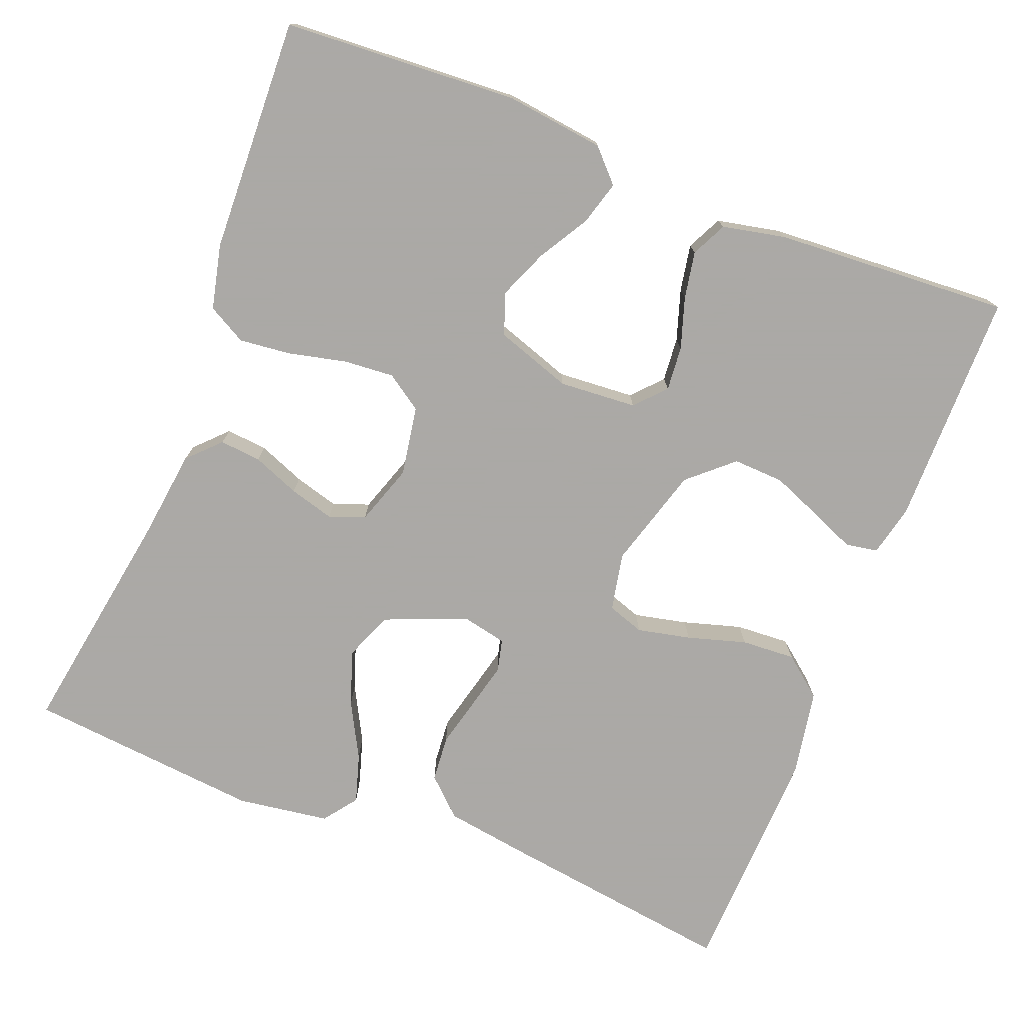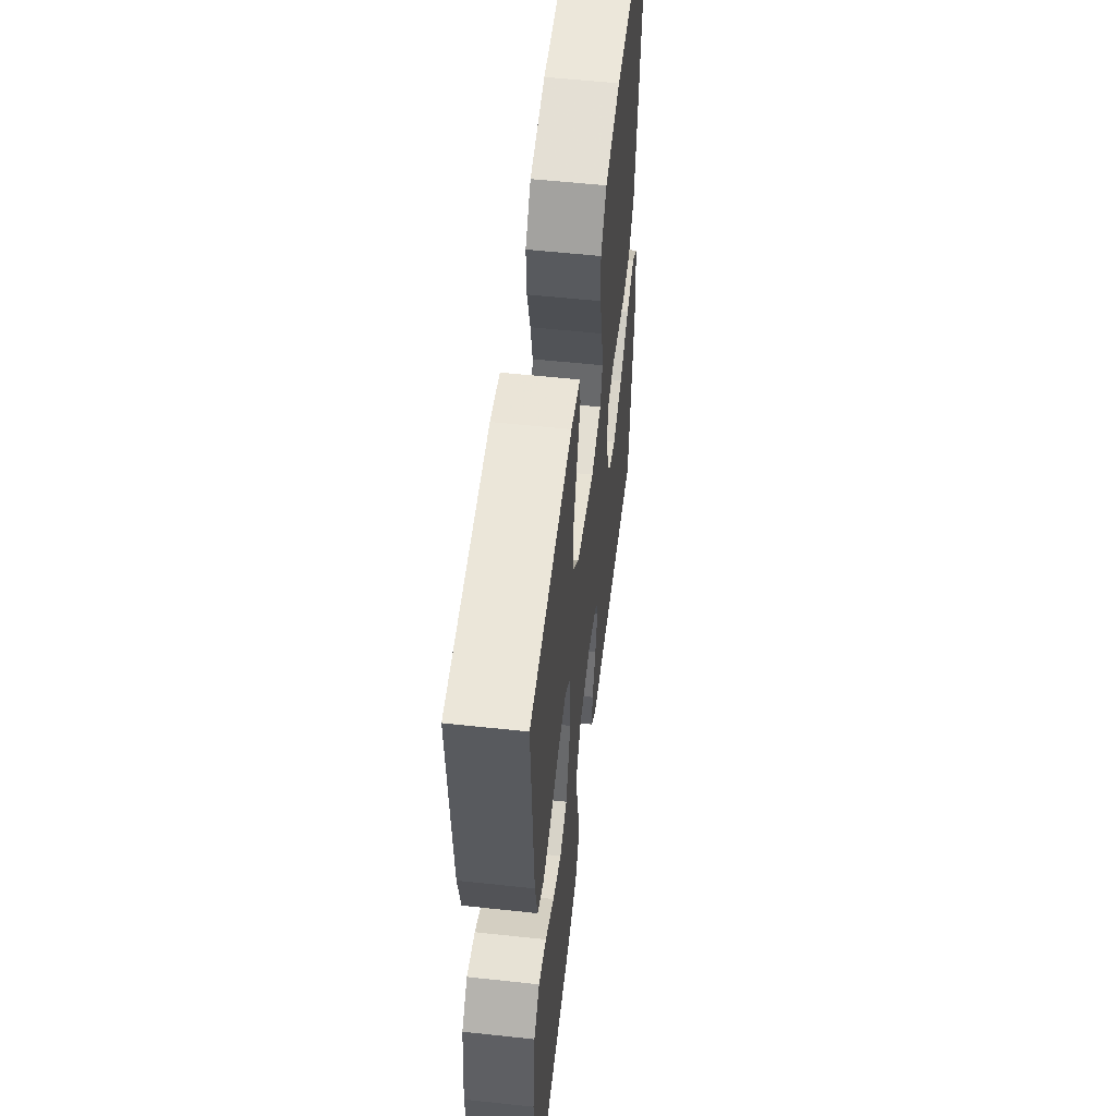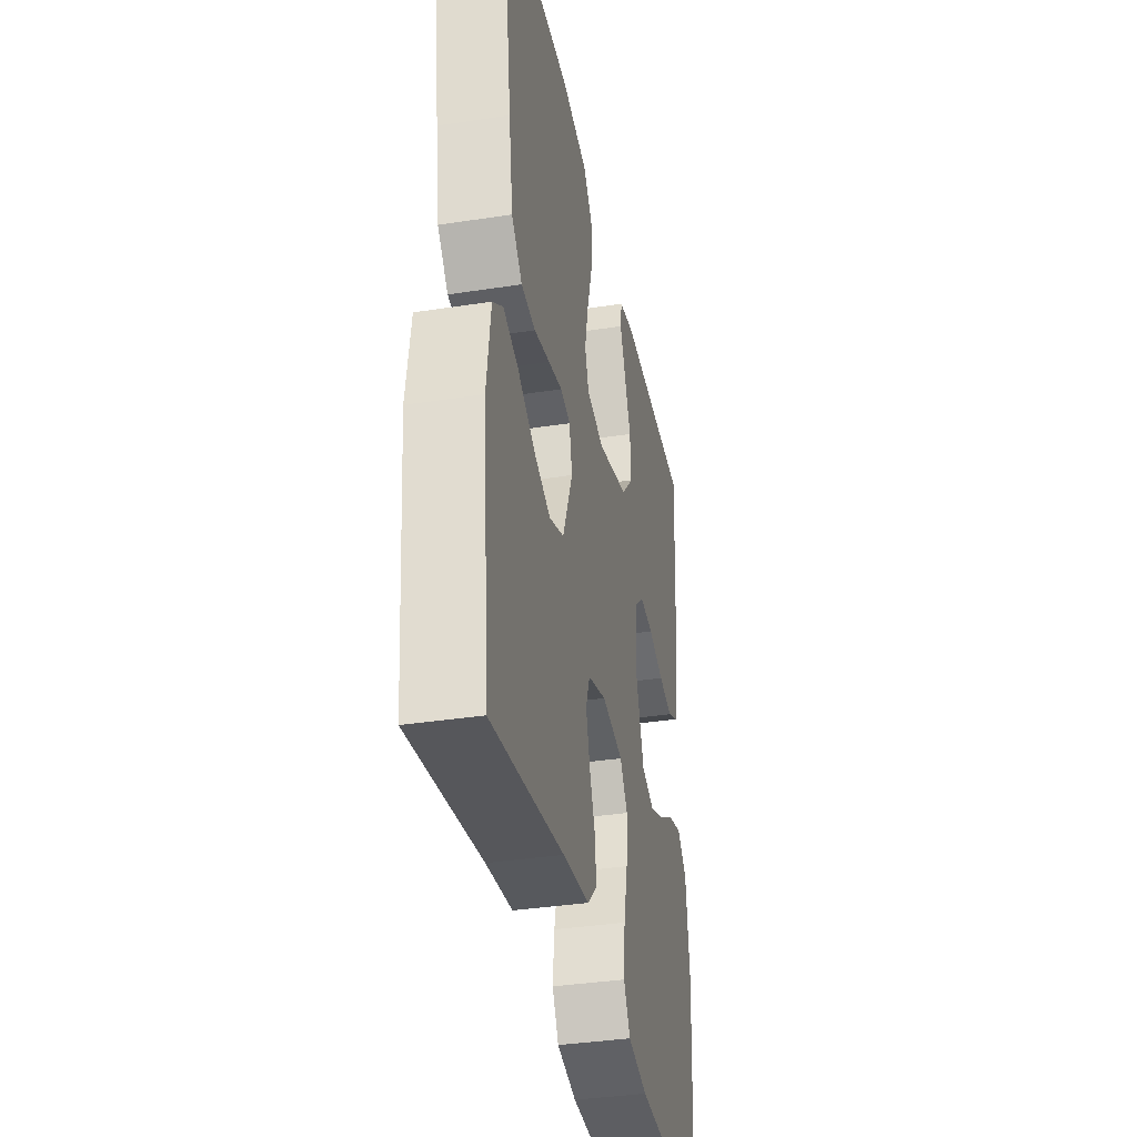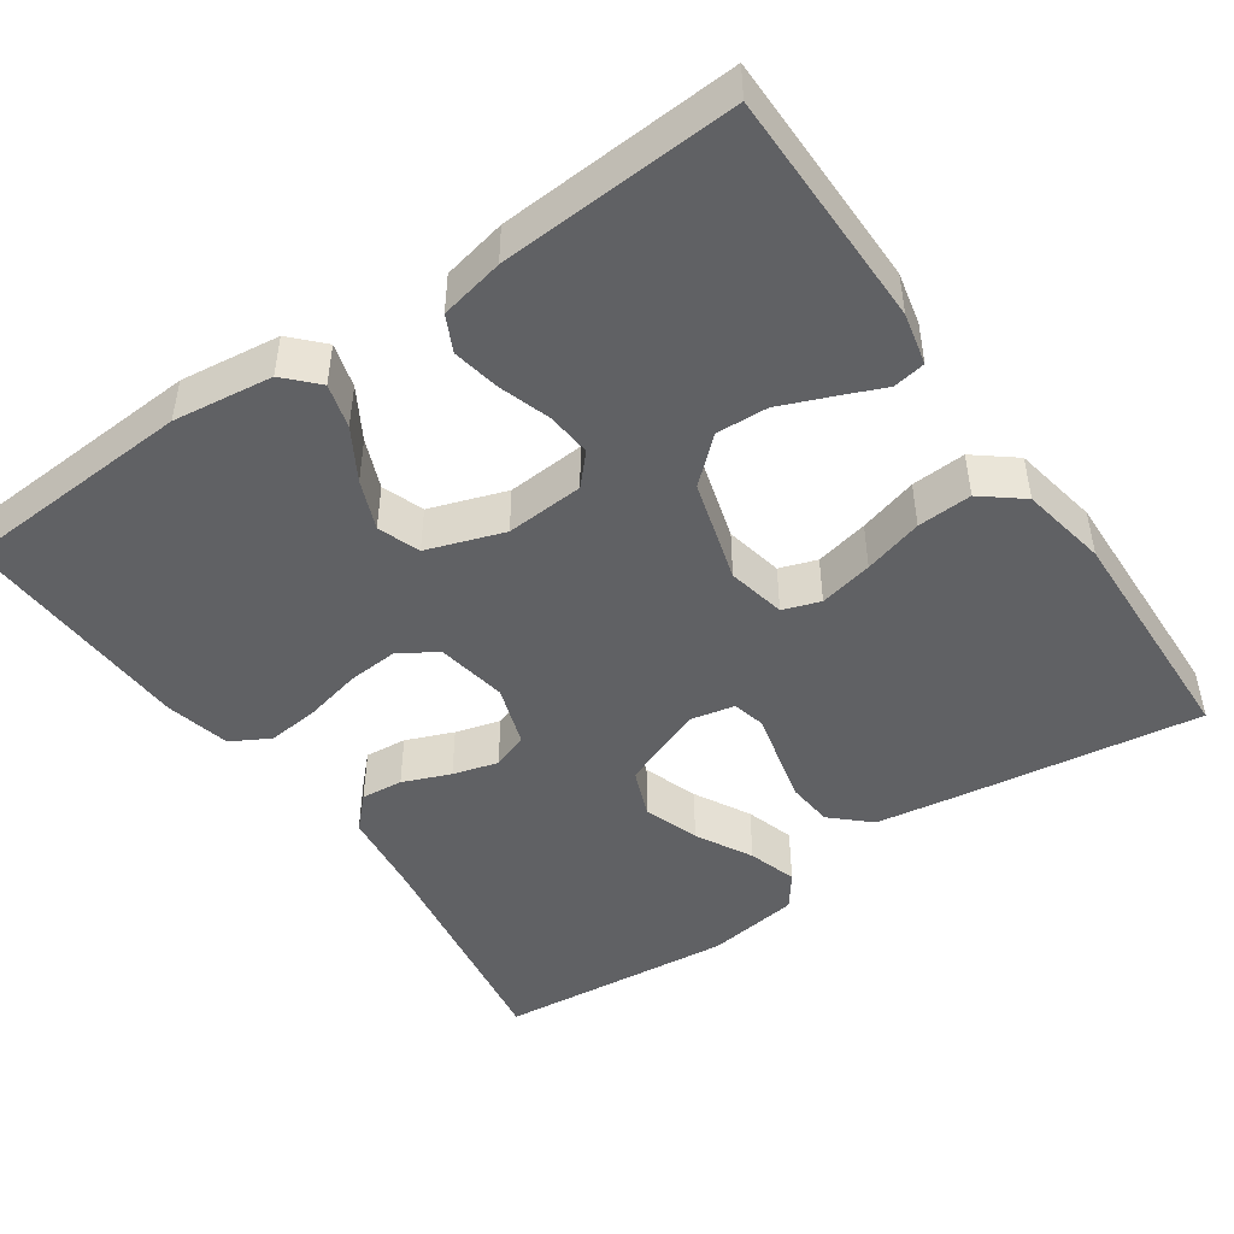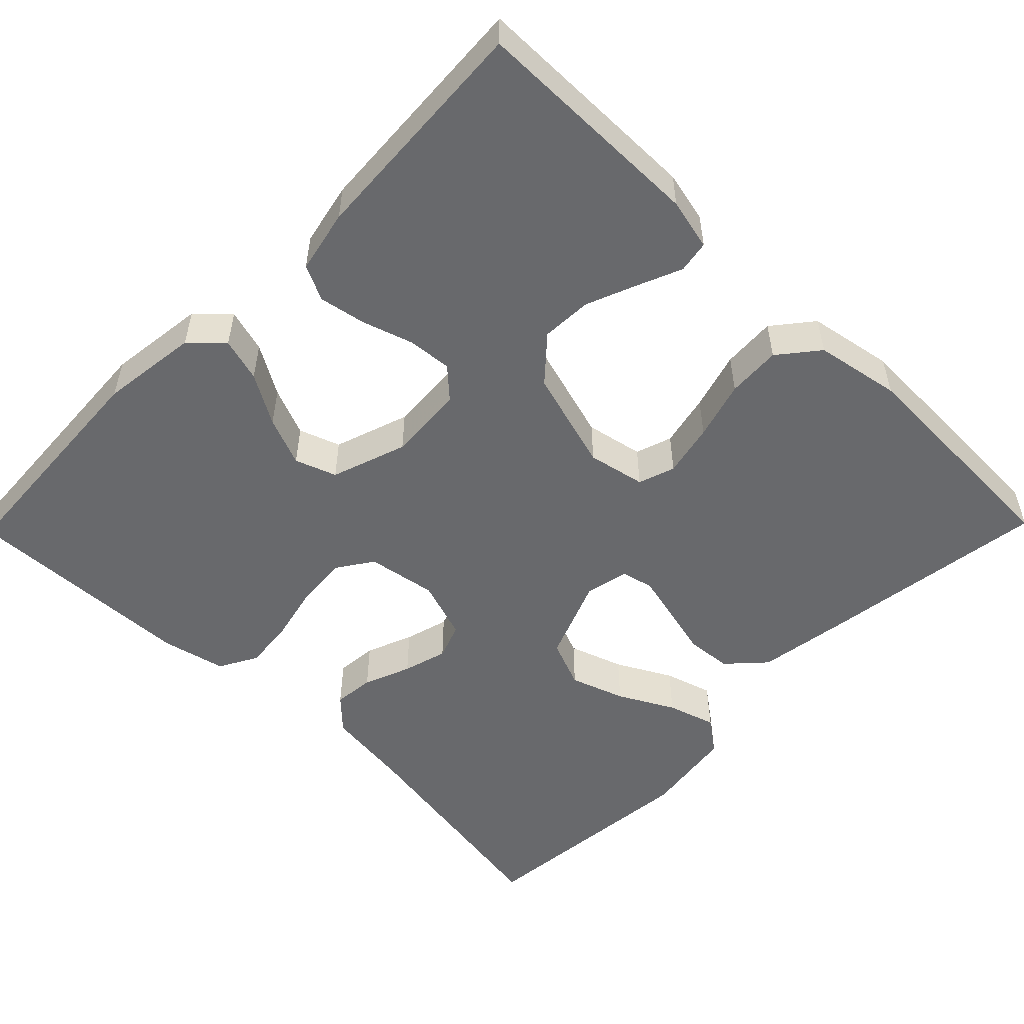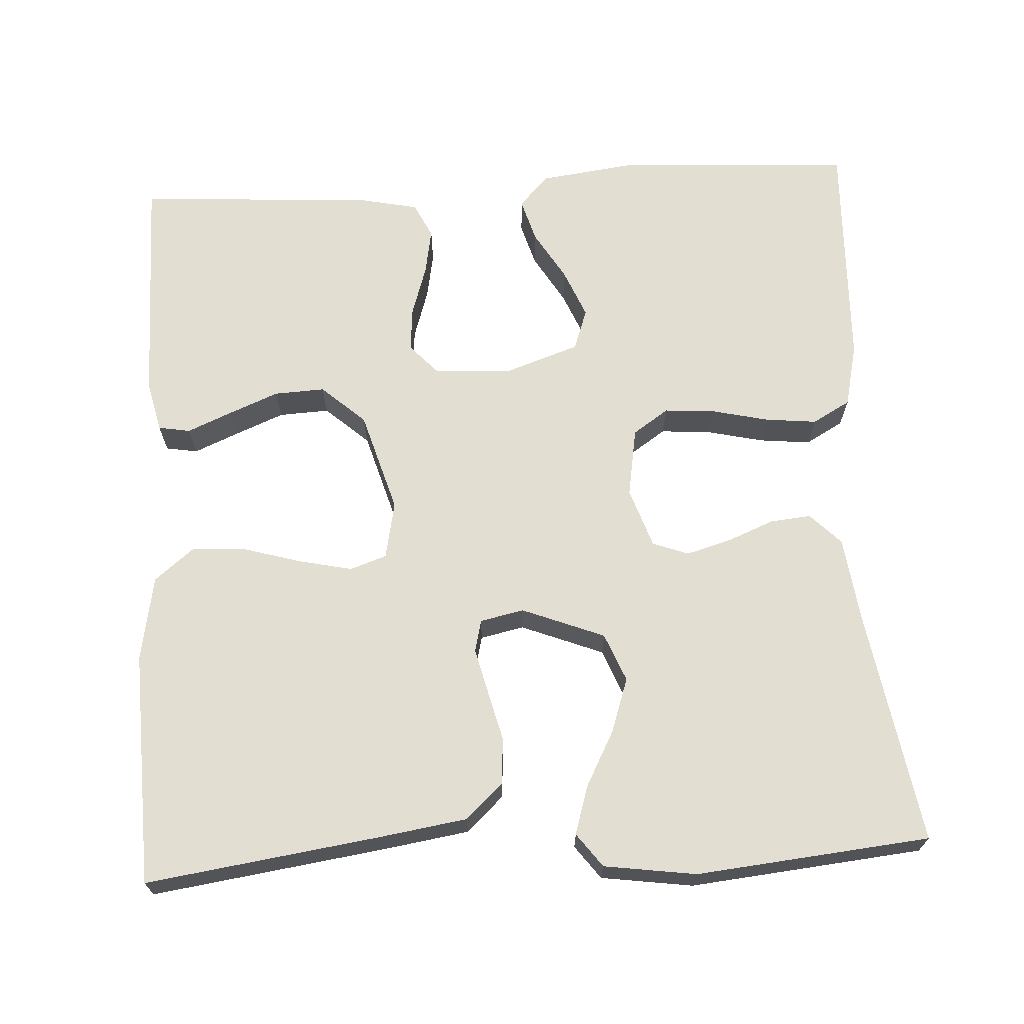
<metadata>
{"format":"obj","ext":"obj","renderer":"f3d","projection":"perspective","resolution":1024,"background":"white","views":[{"elev":-75.5,"azim":-111.4,"up":"+Y"},{"elev":55.5,"azim":-83.5,"up":"+Z"},{"elev":-36.5,"azim":101.4,"up":"+Z"},{"elev":-46.9,"azim":-55.3,"up":"+Y"},{"elev":-52.7,"azim":-44.4,"up":"+Y"},{"elev":67.8,"azim":86.7,"up":"+Y"}]}
</metadata>
<code>
v -0.5 0.07 -0.5
v -0.518 0.07 -0.2
v -0.502 0.07 -0.074
v -0.462 0.07 -0.036
v -0.406 0.07 -0.052
v -0.342 0.07 -0.09
v -0.279 0.07 -0.116
v -0.226 0.07 -0.097
v -0.193 0.07 0
v -0.2 0.07 0.099
v -0.238 0.07 0.134
v -0.295 0.07 0.129
v -0.36 0.07 0.108
v -0.42 0.07 0.097
v -0.465 0.07 0.119
v -0.482 0.07 0.2
v -0.5 0.07 0.5
v -0.2 0.07 0.501
v -0.134 0.07 0.486
v -0.127 0.07 0.445
v -0.151 0.07 0.388
v -0.177 0.07 0.324
v -0.18 0.07 0.259
v -0.13 0.07 0.203
v 0 0.07 0.165
v 0.074 0.07 0.18
v 0.09 0.07 0.227
v 0.075 0.07 0.295
v 0.053 0.07 0.37
v 0.049 0.07 0.439
v 0.09 0.07 0.49
v 0.2 0.07 0.51
v 0.5 0.07 0.5
v 0.458 0.07 0.2
v 0.441 0.07 0.088
v 0.397 0.07 0.041
v 0.338 0.07 0.036
v 0.273 0.07 0.052
v 0.215 0.07 0.066
v 0.174 0.07 0.056
v 0.162 0.07 0
v 0.204 0.07 -0.106
v 0.266 0.07 -0.131
v 0.336 0.07 -0.107
v 0.407 0.07 -0.069
v 0.469 0.07 -0.05
v 0.512 0.07 -0.082
v 0.529 0.07 -0.2
v 0.5 0.07 -0.5
v 0.2 0.07 -0.451
v 0.089 0.07 -0.437
v 0.049 0.07 -0.398
v 0.054 0.07 -0.345
v 0.078 0.07 -0.285
v 0.094 0.07 -0.228
v 0.077 0.07 -0.182
v 0 0.07 -0.156
v -0.089 0.07 -0.171
v -0.12 0.07 -0.217
v -0.115 0.07 -0.282
v -0.098 0.07 -0.355
v -0.091 0.07 -0.421
v -0.118 0.07 -0.47
v -0.2 0.07 -0.489
v -0.5 0 -0.5
v -0.518 0 -0.2
v -0.502 0 -0.074
v -0.462 0 -0.036
v -0.406 0 -0.052
v -0.342 0 -0.09
v -0.279 0 -0.116
v -0.226 0 -0.097
v -0.193 0 0
v -0.2 0 0.099
v -0.238 0 0.134
v -0.295 0 0.129
v -0.36 0 0.108
v -0.42 0 0.097
v -0.465 0 0.119
v -0.482 0 0.2
v -0.5 0 0.5
v -0.2 0 0.501
v -0.134 0 0.486
v -0.127 0 0.445
v -0.151 0 0.388
v -0.177 0 0.324
v -0.18 0 0.259
v -0.13 0 0.203
v 0 0 0.165
v 0.074 0 0.18
v 0.09 0 0.227
v 0.075 0 0.295
v 0.053 0 0.37
v 0.049 0 0.439
v 0.09 0 0.49
v 0.2 0 0.51
v 0.5 0 0.5
v 0.458 0 0.2
v 0.441 0 0.088
v 0.397 0 0.041
v 0.338 0 0.036
v 0.273 0 0.052
v 0.215 0 0.066
v 0.174 0 0.056
v 0.162 0 0
v 0.204 0 -0.106
v 0.266 0 -0.131
v 0.336 0 -0.107
v 0.407 0 -0.069
v 0.469 0 -0.05
v 0.512 0 -0.082
v 0.529 0 -0.2
v 0.5 0 -0.5
v 0.2 0 -0.451
v 0.089 0 -0.437
v 0.049 0 -0.398
v 0.054 0 -0.345
v 0.078 0 -0.285
v 0.094 0 -0.228
v 0.077 0 -0.182
v 0 0 -0.156
v -0.089 0 -0.171
v -0.12 0 -0.217
v -0.115 0 -0.282
v -0.098 0 -0.355
v -0.091 0 -0.421
v -0.118 0 -0.47
v -0.2 0 -0.489
f 60 61 62 63
f 59 60 63 64
f 51 52 53 54
f 50 51 54 55
f 49 50 55 56
f 47 48 49 56
f 44 45 46 47
f 43 44 47
f 35 36 37 38
f 35 38 39
f 34 35 39
f 33 34 39 40
f 31 32 33 40
f 28 29 30 31
f 27 28 31 40
f 18 19 20 21
f 18 21 22
f 17 18 22 23
f 12 13 14 15
f 11 12 15 16
f 3 4 5 6
f 3 6 7
f 2 3 7
f 59 64 1 2
f 58 59 2 7
f 57 58 7 8
f 43 47 56
f 42 43 56 57
f 41 42 57 8
f 26 27 40 41
f 25 26 41 8
f 16 17 23 24
f 11 16 24 25
f 10 11 25
f 9 10 25
f 8 9 25
f 127 126 125 124
f 128 127 124 123
f 118 117 116 115
f 119 118 115 114
f 120 119 114 113
f 120 113 112 111
f 111 110 109 108
f 111 108 107
f 102 101 100 99
f 103 102 99
f 103 99 98
f 104 103 98 97
f 104 97 96 95
f 95 94 93 92
f 104 95 92 91
f 85 84 83 82
f 86 85 82
f 87 86 82 81
f 79 78 77 76
f 80 79 76 75
f 70 69 68 67
f 71 70 67
f 71 67 66
f 66 65 128 123
f 71 66 123 122
f 72 71 122 121
f 120 111 107
f 121 120 107 106
f 72 121 106 105
f 105 104 91 90
f 72 105 90 89
f 88 87 81 80
f 89 88 80 75
f 89 75 74
f 89 74 73
f 89 73 72
f 1 65 66 2
f 2 66 67 3
f 3 67 68 4
f 4 68 69 5
f 5 69 70 6
f 6 70 71 7
f 7 71 72 8
f 8 72 73 9
f 9 73 74 10
f 10 74 75 11
f 11 75 76 12
f 12 76 77 13
f 13 77 78 14
f 14 78 79 15
f 15 79 80 16
f 16 80 81 17
f 17 81 82 18
f 18 82 83 19
f 19 83 84 20
f 20 84 85 21
f 21 85 86 22
f 22 86 87 23
f 23 87 88 24
f 24 88 89 25
f 25 89 90 26
f 26 90 91 27
f 27 91 92 28
f 28 92 93 29
f 29 93 94 30
f 30 94 95 31
f 31 95 96 32
f 32 96 97 33
f 33 97 98 34
f 34 98 99 35
f 35 99 100 36
f 36 100 101 37
f 37 101 102 38
f 38 102 103 39
f 39 103 104 40
f 40 104 105 41
f 41 105 106 42
f 42 106 107 43
f 43 107 108 44
f 44 108 109 45
f 45 109 110 46
f 46 110 111 47
f 47 111 112 48
f 48 112 113 49
f 49 113 114 50
f 50 114 115 51
f 51 115 116 52
f 52 116 117 53
f 53 117 118 54
f 54 118 119 55
f 55 119 120 56
f 56 120 121 57
f 57 121 122 58
f 58 122 123 59
f 59 123 124 60
f 60 124 125 61
f 61 125 126 62
f 62 126 127 63
f 63 127 128 64
f 64 128 65 1

</code>
